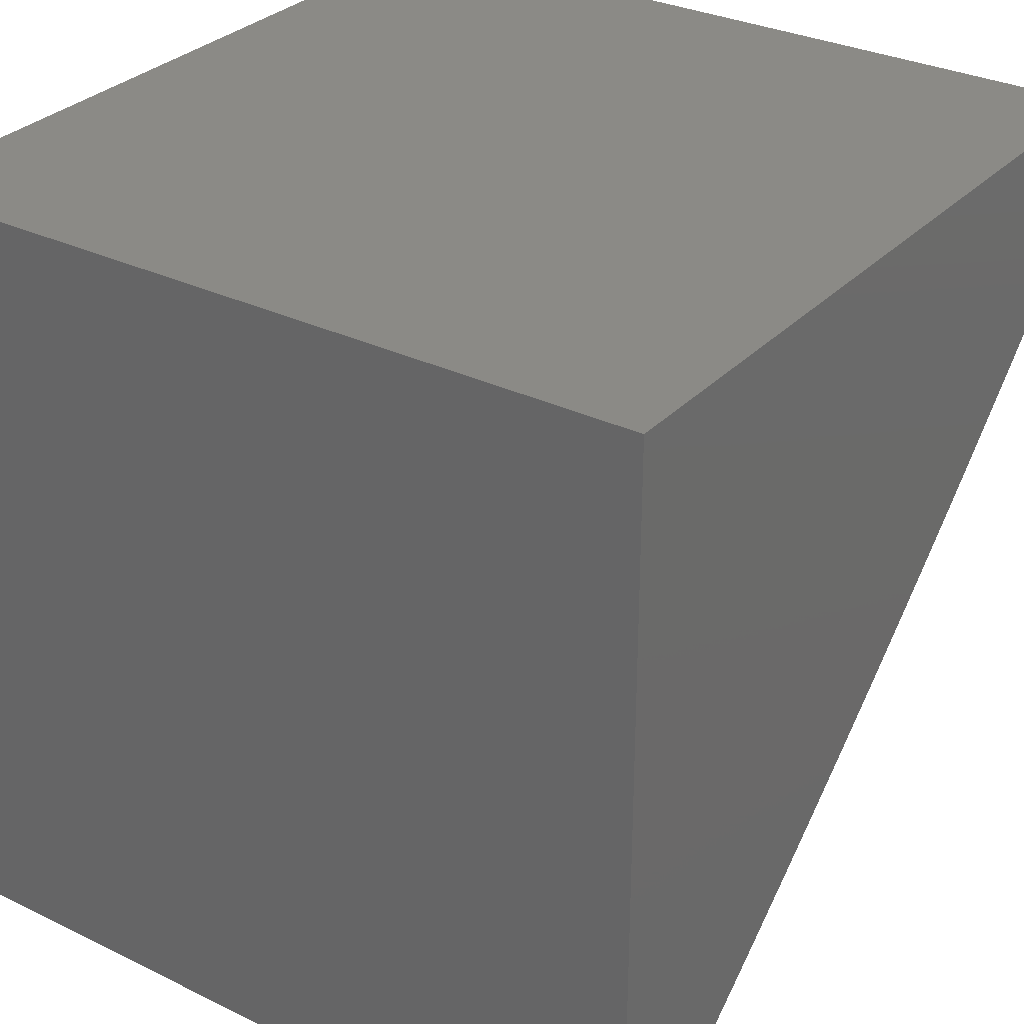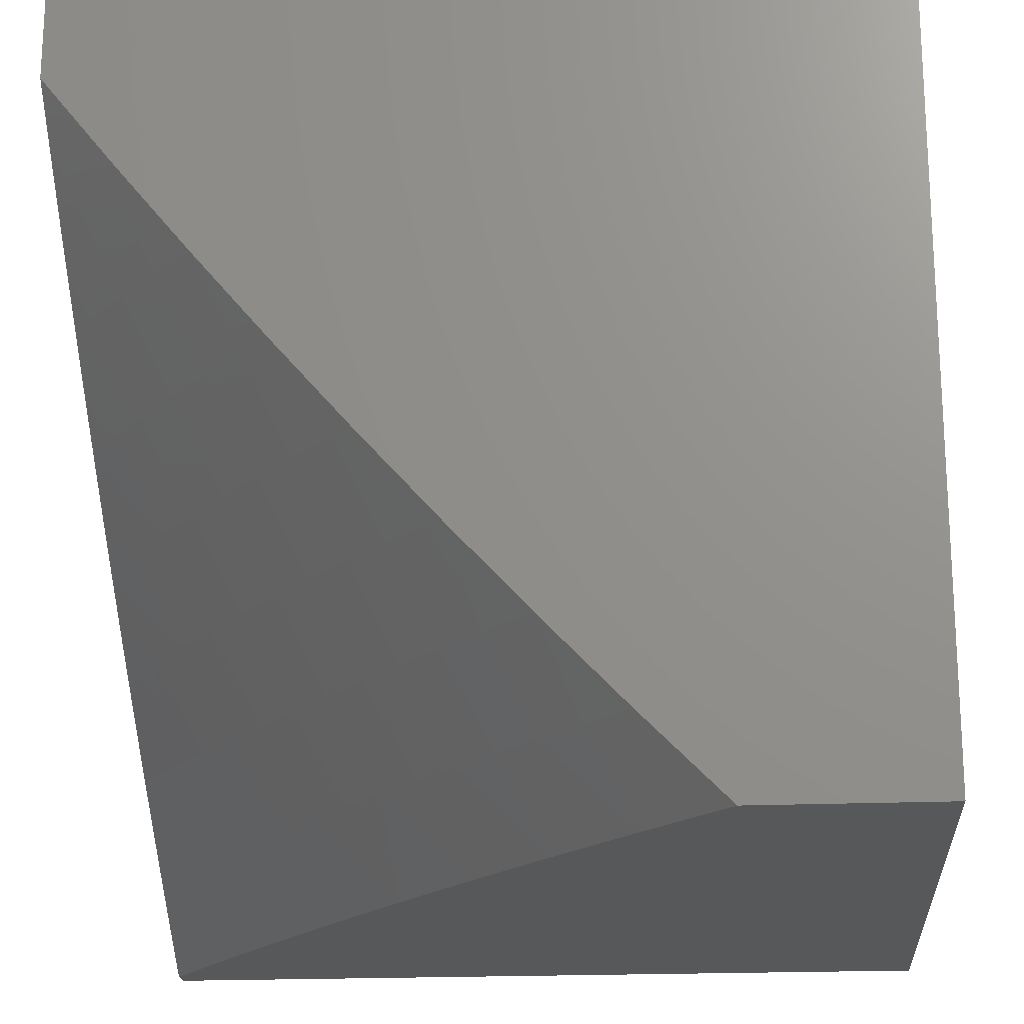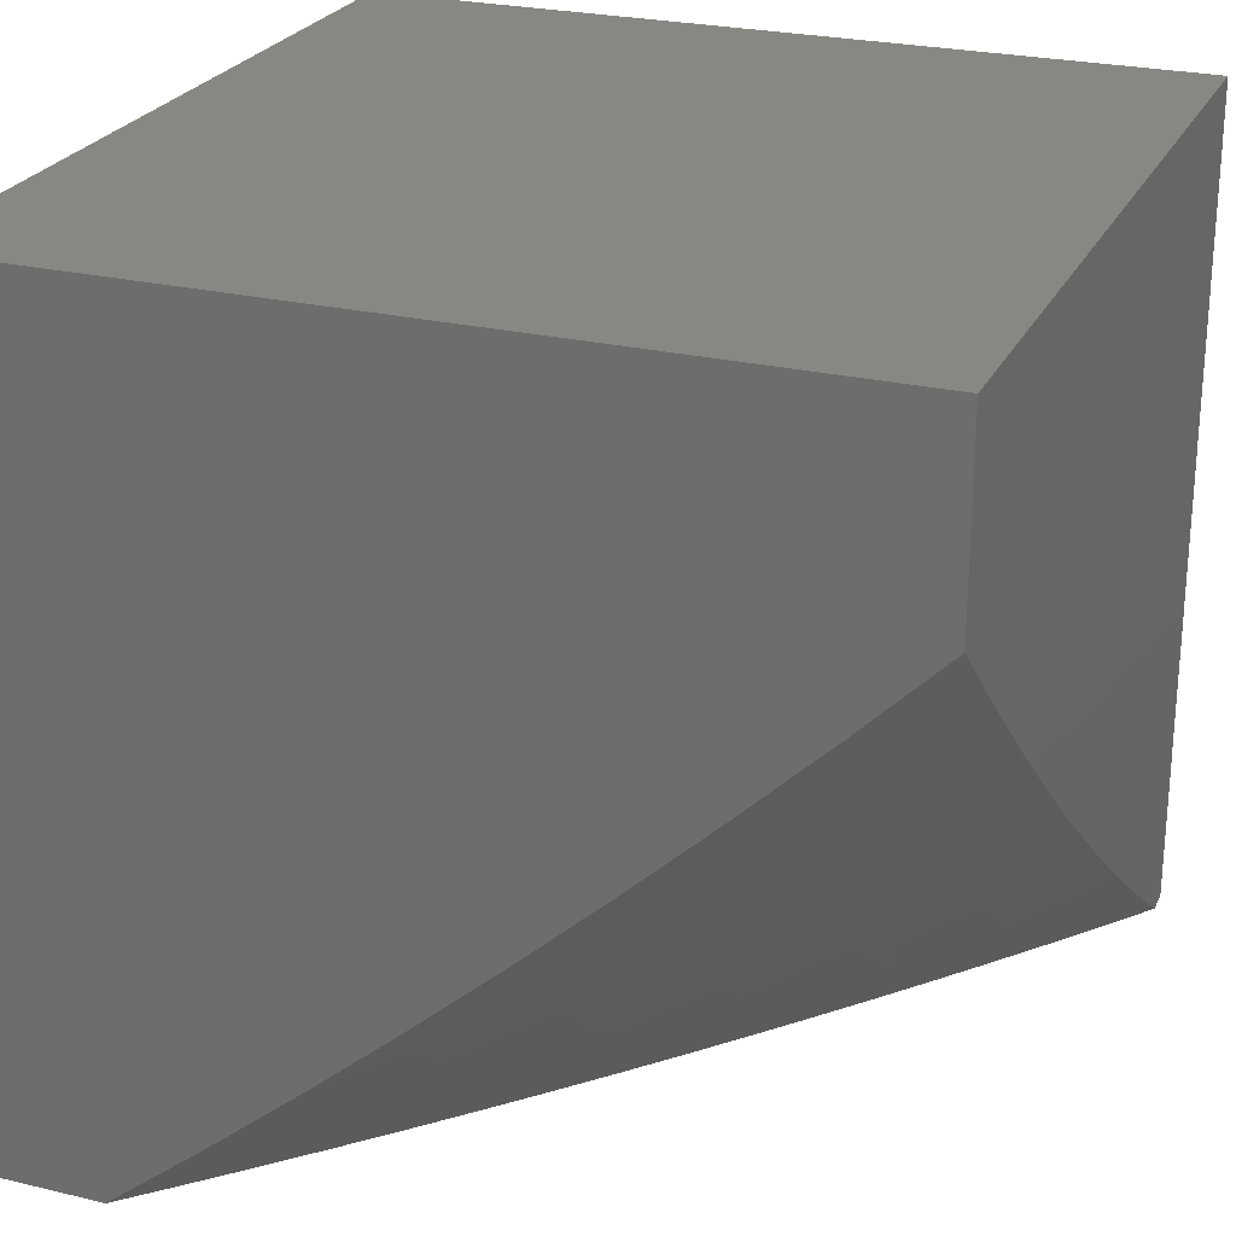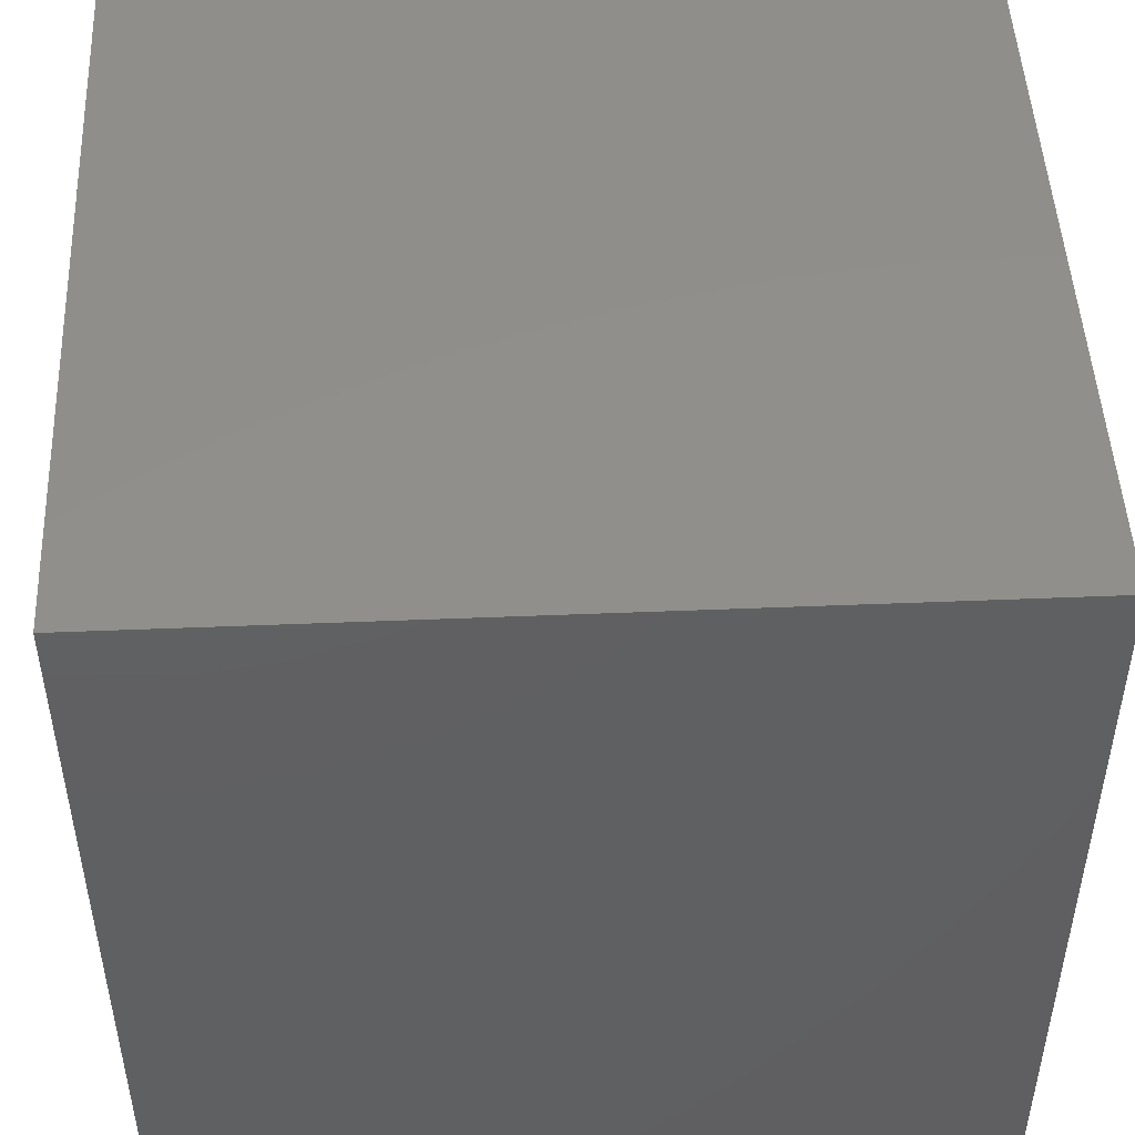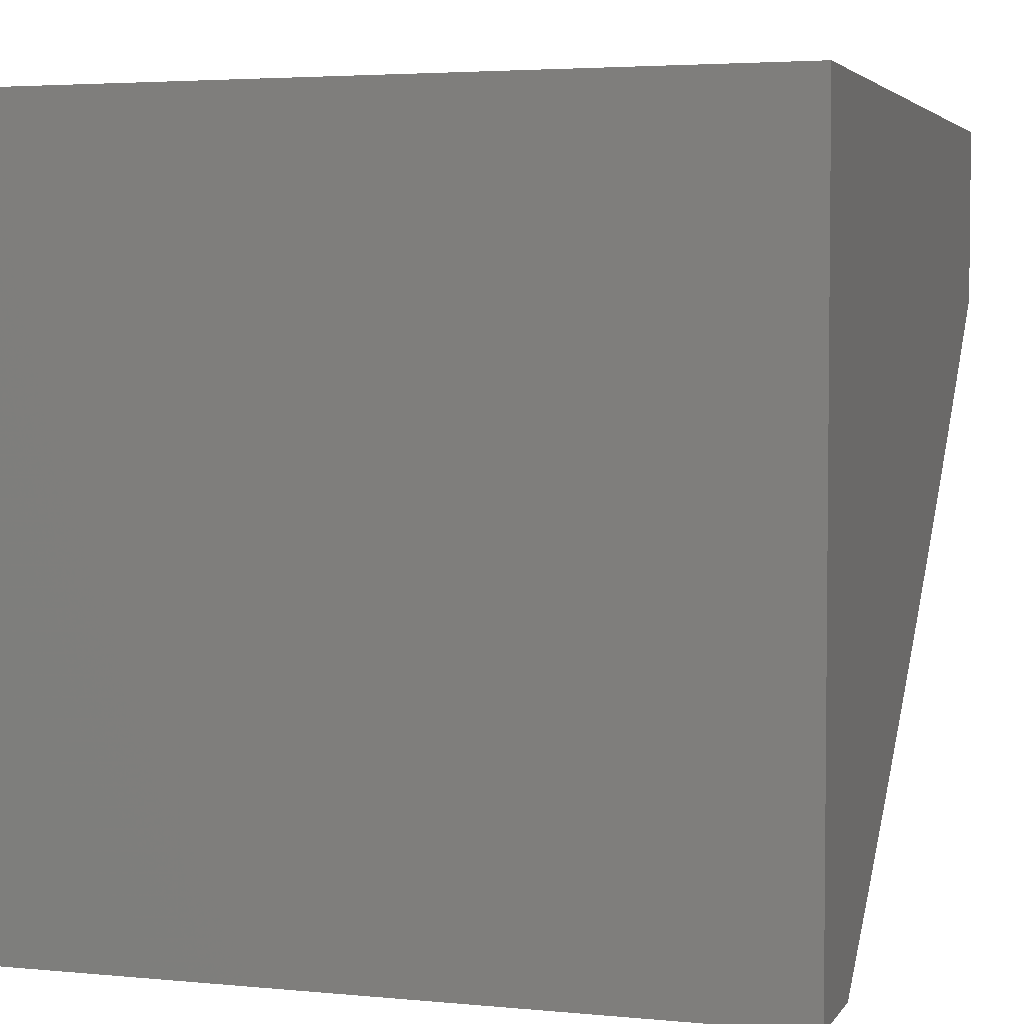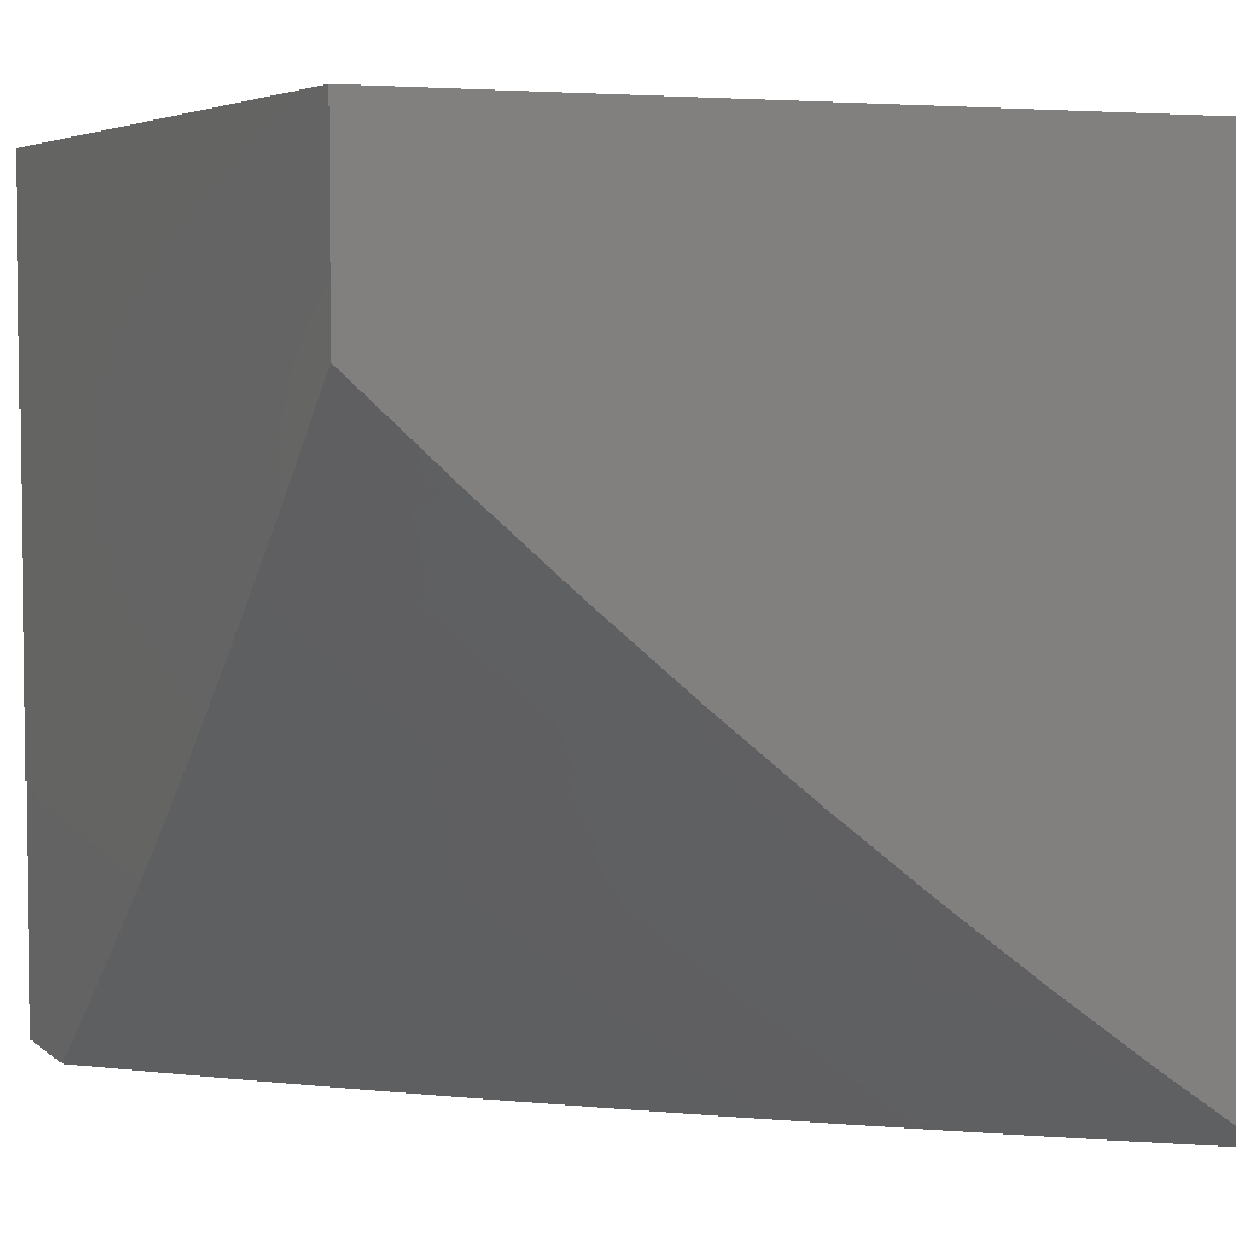
<metadata>
{"format":"stl","ext":"stl","renderer":"f3d","projection":"perspective","resolution":1024,"background":"white","views":[{"elev":30.8,"azim":-55.1,"up":"+Z"},{"elev":-19.5,"azim":94.8,"up":"+Z"},{"elev":25.1,"azim":111.1,"up":"+Y"},{"elev":48.4,"azim":-2.6,"up":"+Y"},{"elev":3.8,"azim":17.8,"up":"+Y"},{"elev":5.0,"azim":154.7,"up":"+Y"}]}
</metadata>
<code>
# stl→obj: 91 verts, 178 faces
v 5.032 -7 -7
v 5.159 -6.911 -7
v 5.096 -7 -6.95
v 5.16 -7 -6.9
v 5.205 -6.973 -6.895
v 5.224 -7 -6.849
v 5.268 -6.928 -6.895
v 5.286 -7 -6.798
v 5.314 -6.988 -6.788
v 5.349 -7 -6.746
v 5.378 -6.941 -6.788
v 5.41 -7 -6.693
v 5.487 -6.953 -6.681
v 5.472 -7 -6.64
v 5.533 -7 -6.586
v 5.55 -6.905 -6.681
v 5.596 -6.962 -6.574
v 5.659 -6.913 -6.574
v 5.653 -7 -6.477
v 5.705 -6.969 -6.465
v 5.712 -7 -6.421
v 5.771 -7 -6.365
v 5.768 -6.919 -6.465
v 5.814 -6.973 -6.356
v 5.877 -6.922 -6.356
v 5.829 -7 -6.308
v 5.886 -7 -6.251
v 5.922 -6.975 -6.246
v 5.943 -7 -6.193
v 5.986 -6.923 -6.246
v 6 -7 -6.135
v 6 -6.909 -6.248
v 5.94 -6.871 -6.356
v 6 -6.817 -6.36
v 5.894 -6.817 -6.465
v 5.956 -6.765 -6.465
v 5.847 -6.762 -6.574
v 5.908 -6.711 -6.574
v 5.799 -6.707 -6.681
v 5.86 -6.656 -6.681
v 5.75 -6.65 -6.788
v 5.81 -6.6 -6.788
v 5.7 -6.593 -6.895
v 5.76 -6.543 -6.895
v 5.65 -6.534 -7
v 5.768 -6.434 -7
v 5.284 -6.82 -7
v 5.331 -6.881 -6.895
v 5.394 -6.835 -6.895
v 5.441 -6.894 -6.788
v 5.504 -6.846 -6.788
v 5.613 -6.856 -6.681
v 5.722 -6.863 -6.574
v 5.831 -6.868 -6.465
v 5.408 -6.727 -7
v 5.456 -6.787 -6.895
v 5.565 -6.798 -6.788
v 5.675 -6.807 -6.681
v 5.785 -6.813 -6.574
v 5.517 -6.74 -6.895
v 5.53 -6.632 -7
v 5.579 -6.691 -6.895
v 5.64 -6.642 -6.895
v 5.689 -6.7 -6.788
v 5.885 -6.333 -7
v 5.879 -6.441 -6.895
v 5.82 -6.492 -6.895
v 5.871 -6.549 -6.788
v 5.92 -6.604 -6.681
v 5.969 -6.659 -6.574
v 6 -6.723 -6.47
v 6 -6.229 -7
v 6 -6.331 -6.897
v 5.996 -6.337 -6.895
v 5.938 -6.389 -6.895
v 6 -6.432 -6.793
v 5.989 -6.445 -6.788
v 6 -6.53 -6.687
v 5.93 -6.497 -6.788
v 5.981 -6.552 -6.681
v 6 -6.628 -6.579
v 5.593 -7 -6.531
v 5.628 -6.749 -6.788
v 5.737 -6.757 -6.681
v 6 -7 -6
v 6 -6 -6
v 6 -6 -7
v 5 -6 -7
v 5 -7 -7
v 5 -6 -6
v 5 -7 -6
f 1 2 3
f 3 2 4
f 4 2 5
f 4 5 6
f 6 5 7
f 6 7 8
f 8 7 9
f 8 9 10
f 10 9 11
f 10 11 12
f 12 11 13
f 12 13 14
f 14 13 15
f 15 13 16
f 15 16 17
f 17 16 18
f 17 18 19
f 19 18 20
f 19 20 21
f 21 20 22
f 22 20 23
f 22 23 24
f 24 23 25
f 24 25 26
f 26 25 27
f 27 25 28
f 27 28 29
f 29 28 30
f 29 30 31
f 31 30 32
f 32 30 33
f 32 33 34
f 34 33 35
f 34 35 36
f 36 35 37
f 36 37 38
f 38 37 39
f 38 39 40
f 40 39 41
f 40 41 42
f 42 41 43
f 42 43 44
f 44 43 45
f 44 45 46
f 5 2 7
f 7 2 47
f 7 47 48
f 48 47 49
f 48 49 50
f 50 49 51
f 50 51 16
f 16 51 52
f 16 52 18
f 18 52 53
f 18 53 23
f 23 53 54
f 23 54 25
f 25 54 33
f 25 33 30
f 47 55 49
f 49 55 56
f 49 56 51
f 51 56 57
f 51 57 52
f 52 57 58
f 52 58 53
f 53 58 59
f 53 59 54
f 54 59 35
f 54 35 33
f 56 55 60
f 60 55 61
f 60 61 62
f 62 61 63
f 62 63 64
f 64 63 41
f 64 41 39
f 61 45 63
f 63 45 43
f 63 43 41
f 65 66 46
f 46 66 67
f 46 67 44
f 44 67 68
f 44 68 42
f 42 68 69
f 42 69 40
f 40 69 70
f 40 70 38
f 38 70 71
f 38 71 36
f 36 71 34
f 72 73 65
f 65 73 74
f 65 74 75
f 75 74 76
f 75 76 77
f 77 76 78
f 77 78 79
f 79 78 80
f 79 80 68
f 68 80 69
f 73 76 74
f 78 81 80
f 80 81 69
f 69 81 70
f 70 81 71
f 26 22 24
f 19 82 17
f 17 82 15
f 25 30 28
f 65 75 66
f 66 75 77
f 66 77 79
f 11 9 7
f 48 50 11
f 11 50 13
f 13 50 16
f 7 48 11
f 56 60 57
f 57 60 83
f 57 83 58
f 58 83 84
f 58 84 59
f 59 84 37
f 59 37 35
f 23 20 18
f 62 64 83
f 83 64 84
f 37 84 39
f 39 84 64
f 60 62 83
f 68 67 79
f 79 67 66
f 31 32 85
f 85 32 86
f 86 32 34
f 86 34 71
f 71 81 86
f 86 81 78
f 86 78 76
f 76 73 86
f 86 73 87
f 87 73 72
f 72 65 87
f 87 65 88
f 88 65 46
f 88 46 45
f 45 61 88
f 88 61 55
f 88 55 47
f 47 2 88
f 88 2 89
f 89 2 1
f 86 90 85
f 85 90 91
f 1 3 89
f 89 3 91
f 91 3 4
f 91 4 6
f 6 8 91
f 91 8 10
f 91 10 12
f 12 14 91
f 91 14 15
f 91 15 82
f 82 19 91
f 91 19 21
f 91 21 22
f 22 26 91
f 91 26 27
f 91 27 85
f 85 27 29
f 85 29 31
f 90 88 91
f 91 88 89
f 86 87 90
f 90 87 88

</code>
